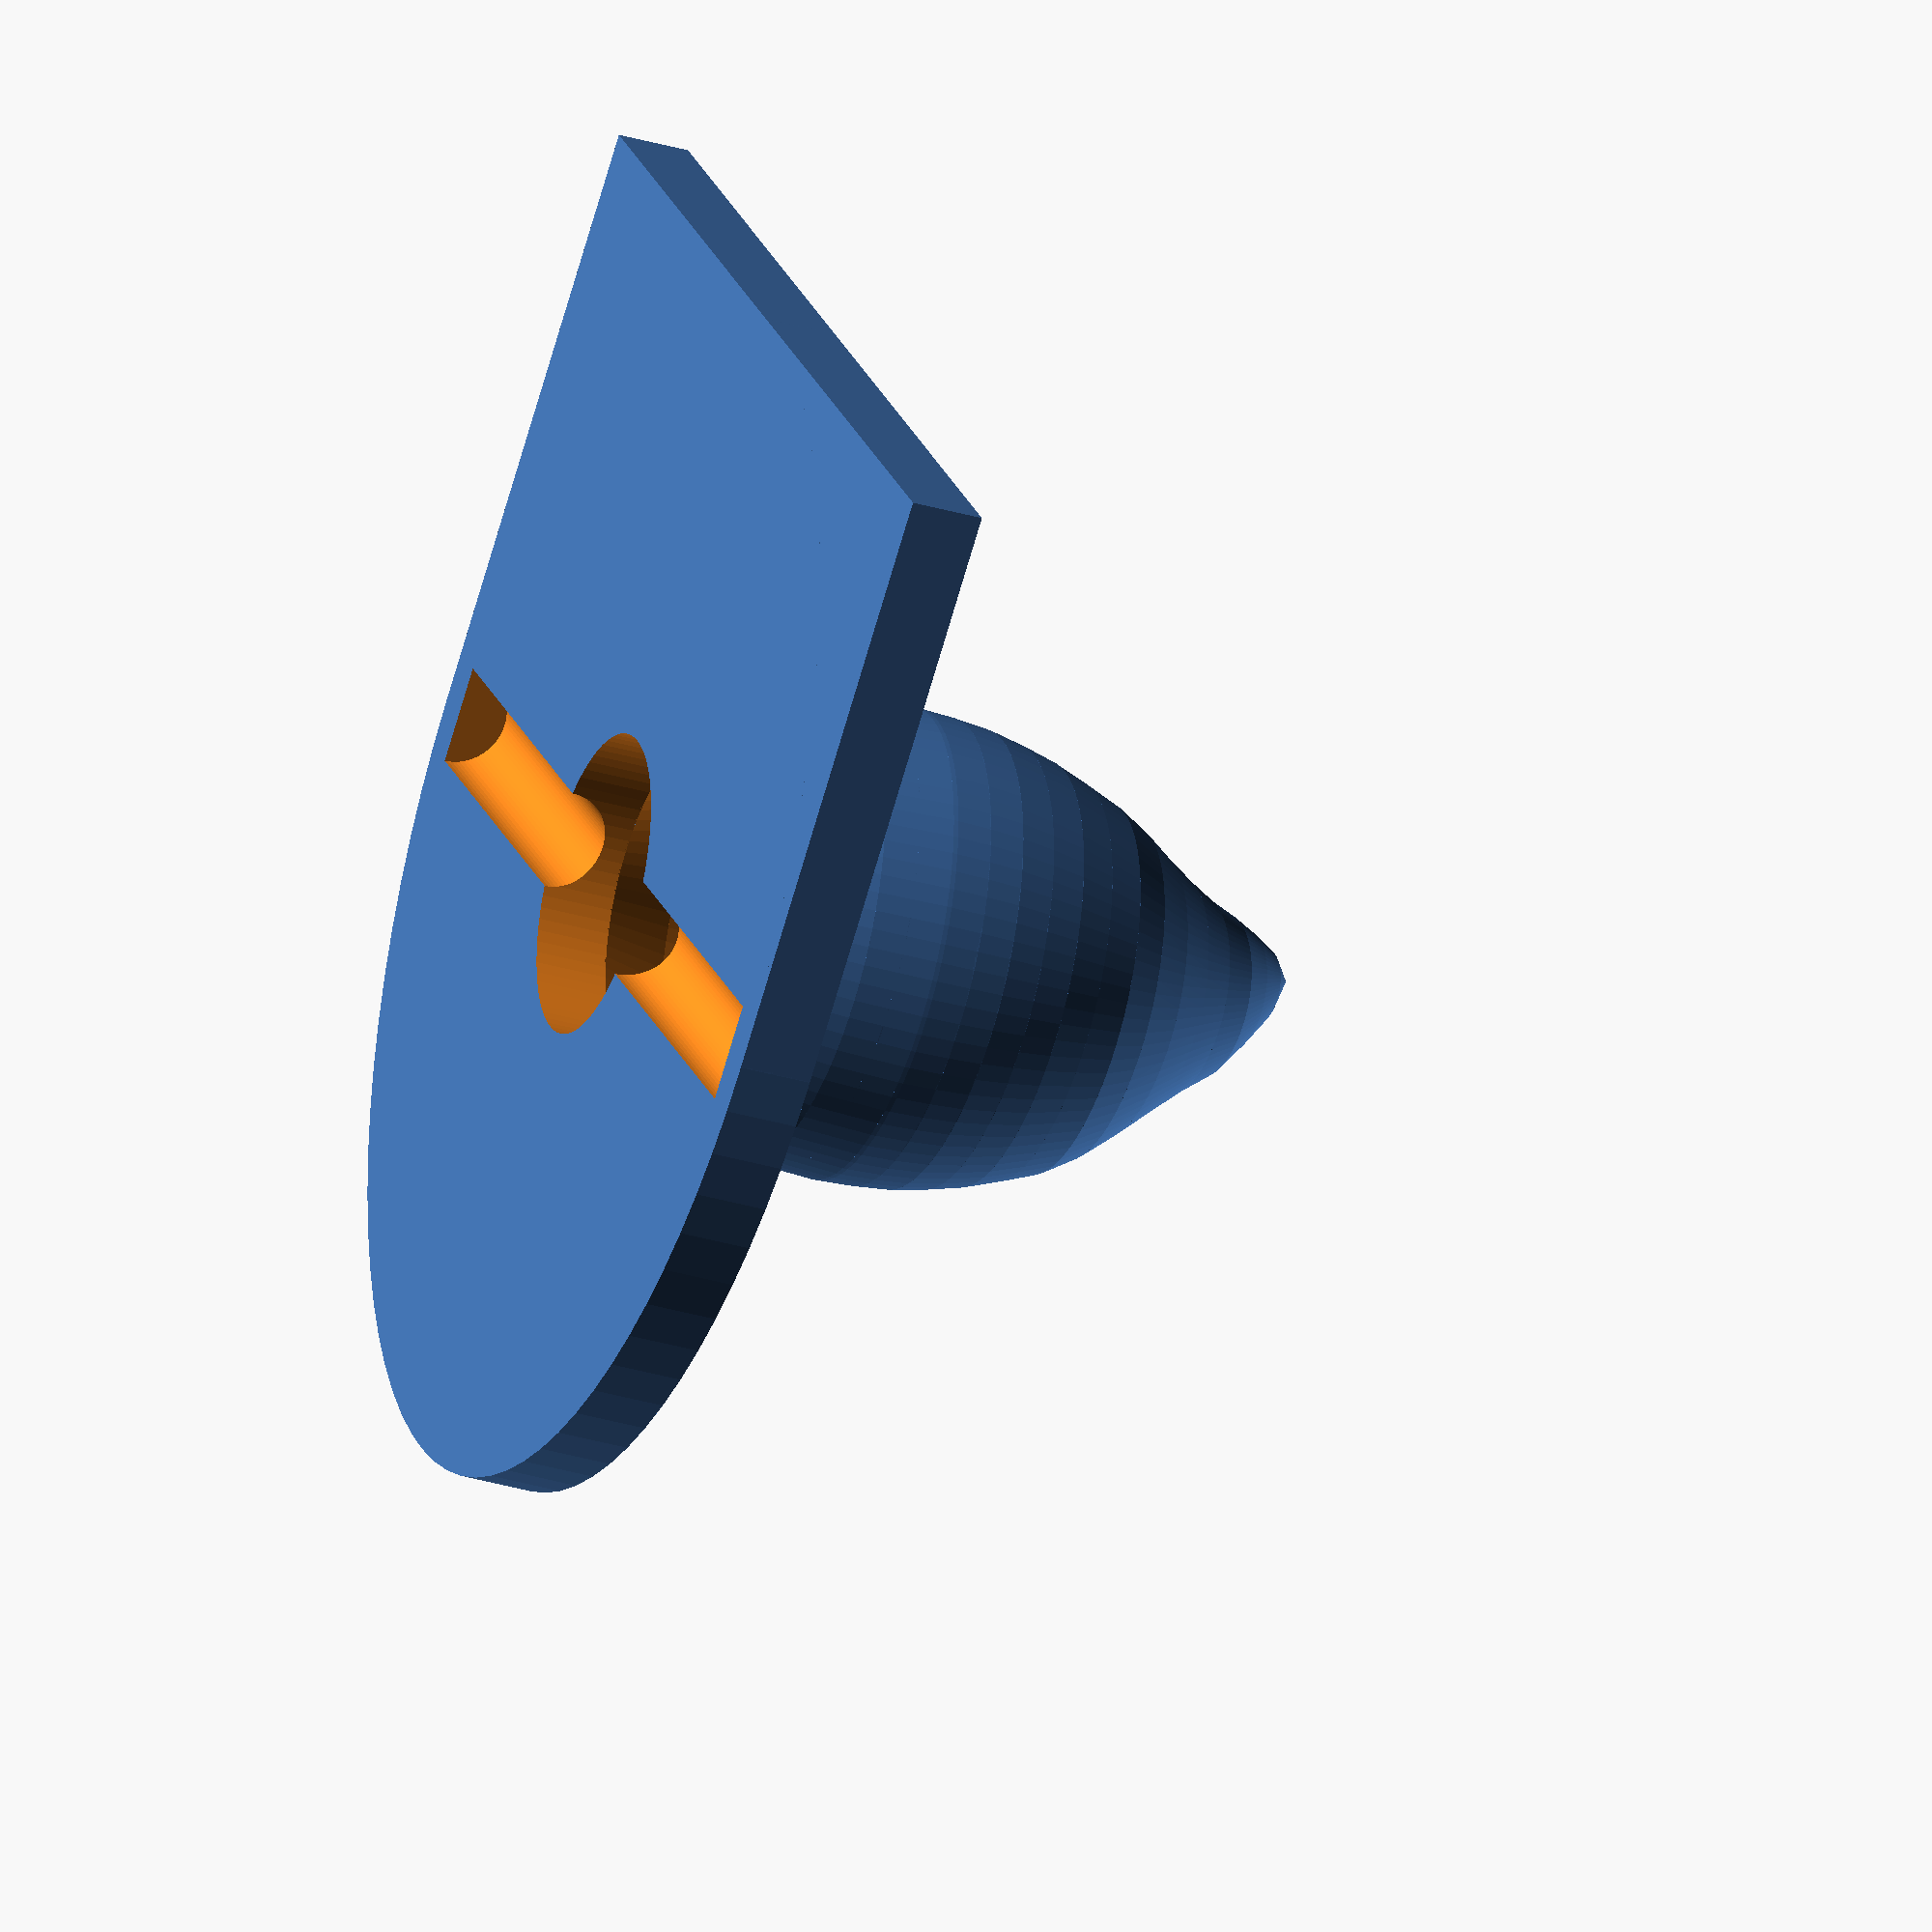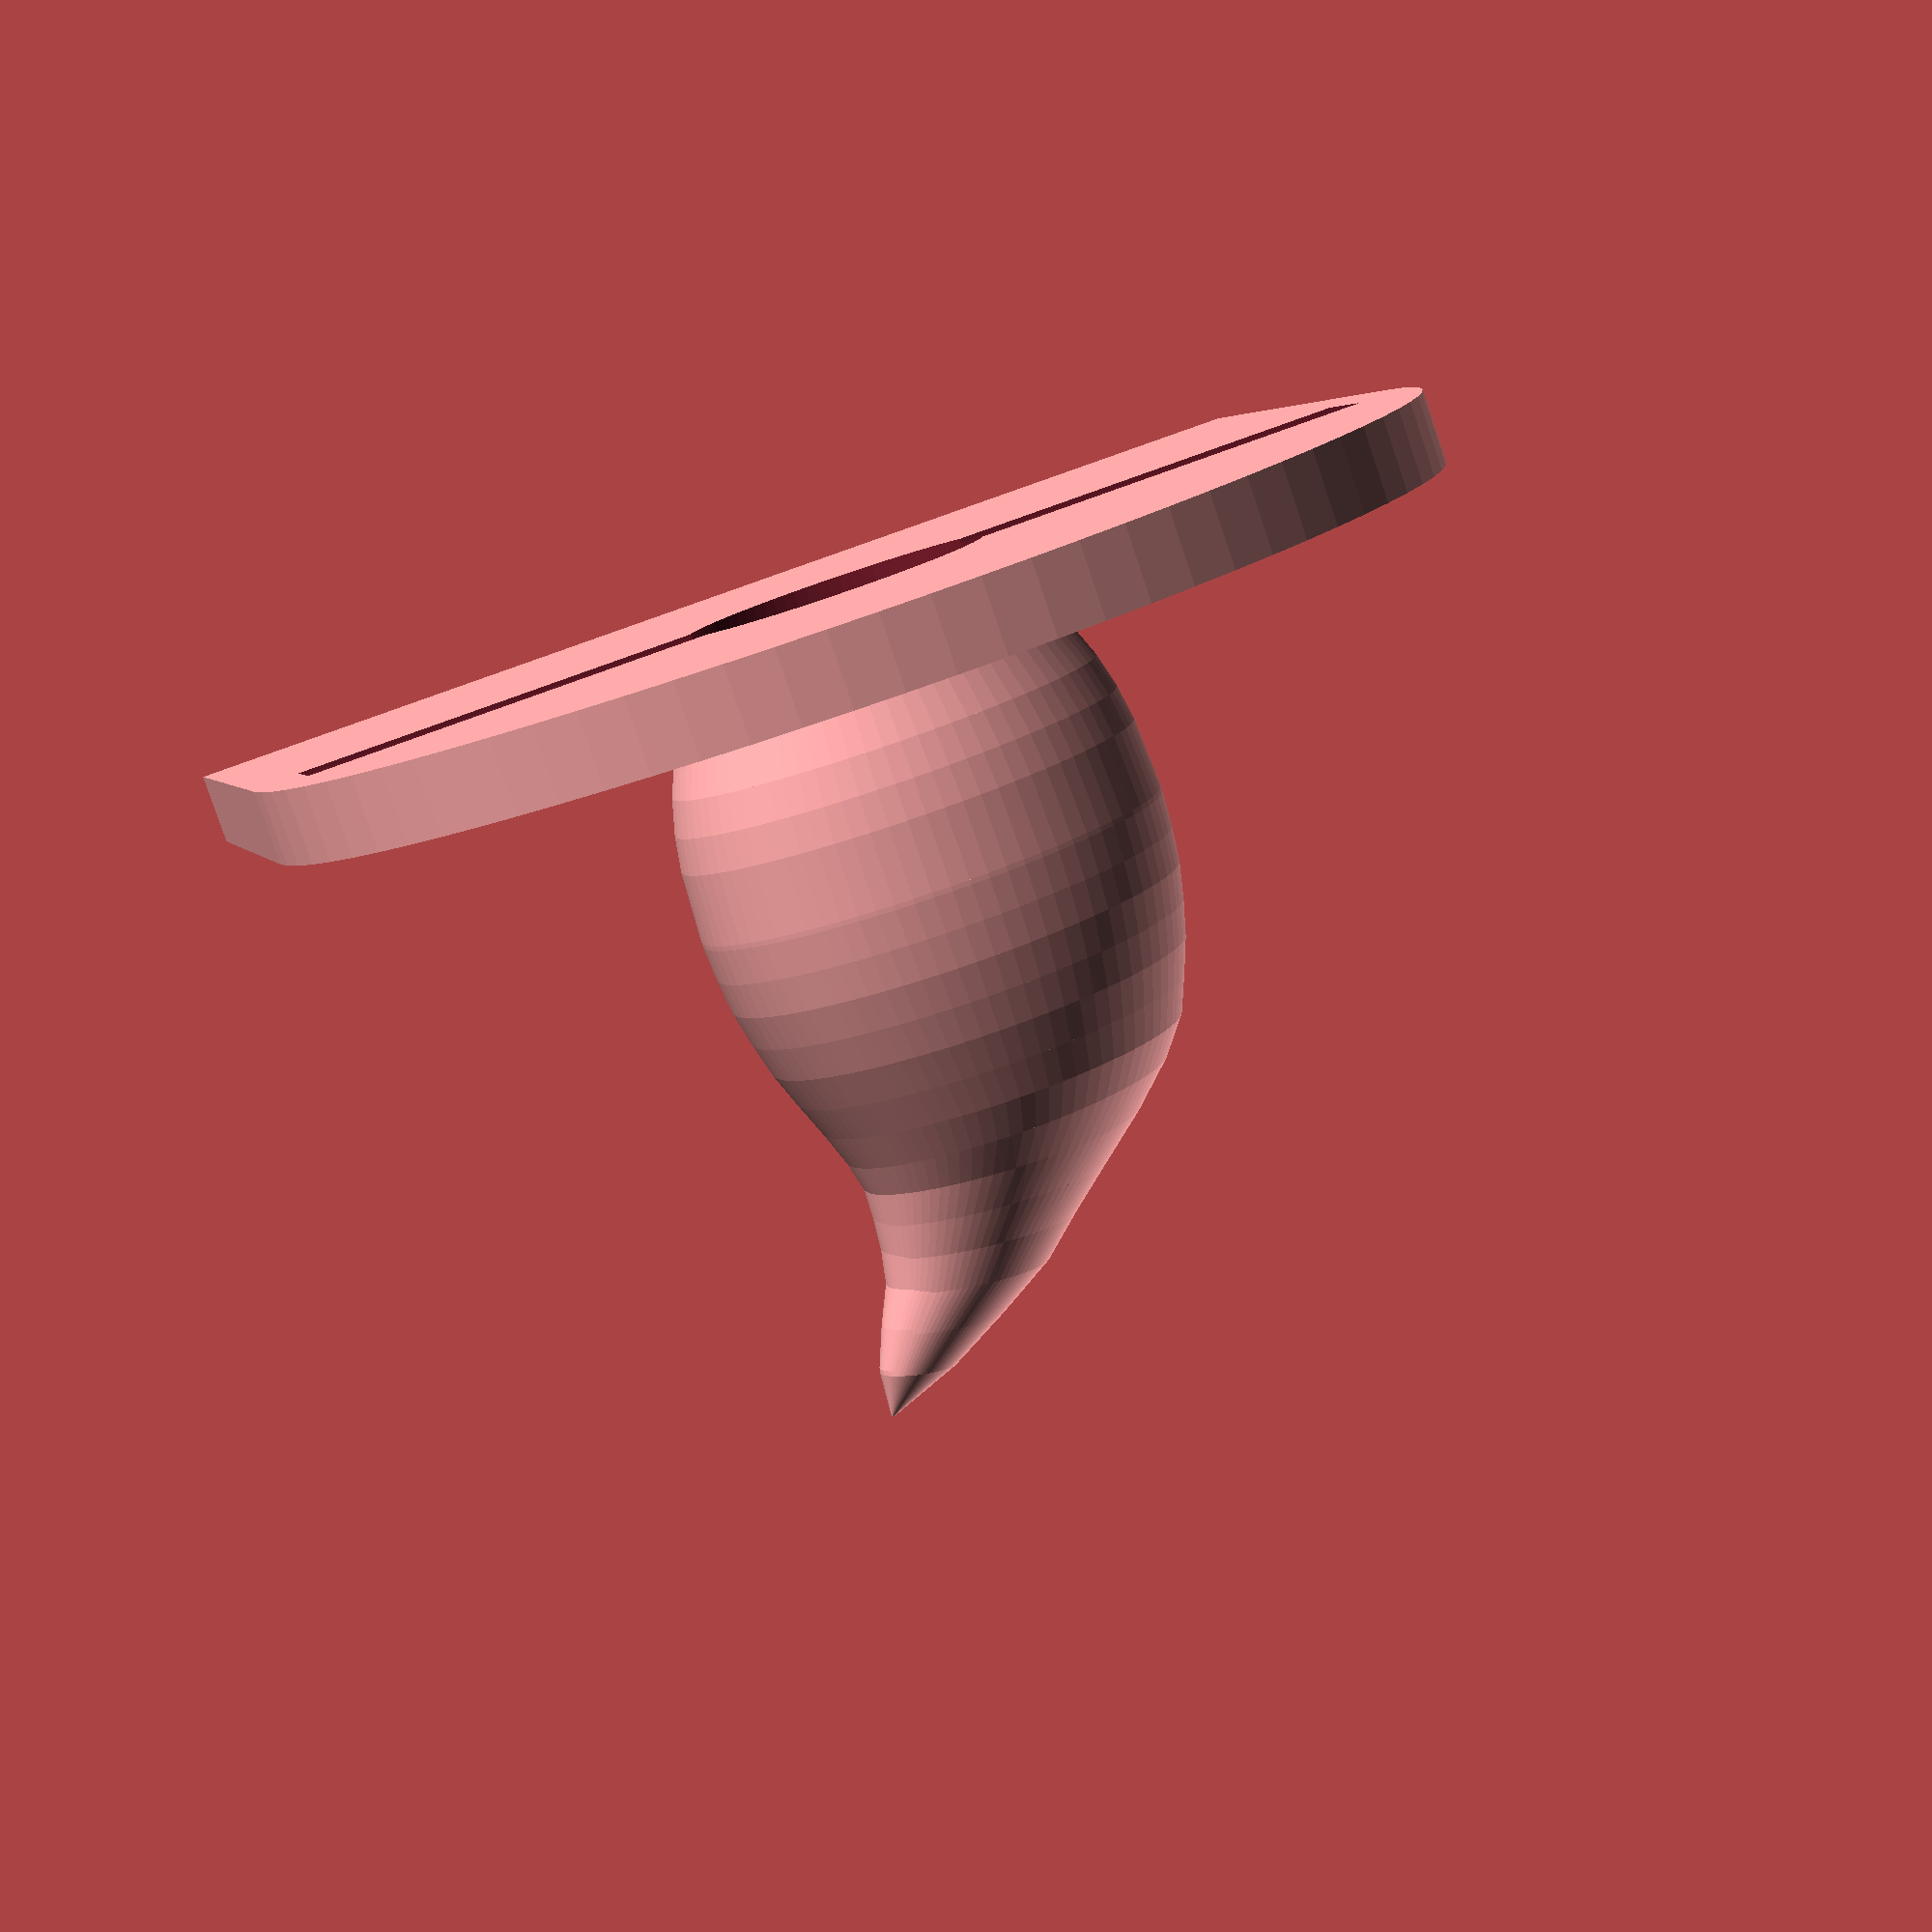
<openscad>
// License:  Creative Commons Attribtion-NonCommercial-ShareAlike
// http://creativecommons.org/licenses/by-nc-sa/3.0/legalcode
//
// Author: Jetty, 10th December, 2015
// Parametric Candle Hat For LED Tea Light
//

// preview[view:north, tilt:top diagonal]

// Customizer parameters
tealight_diameter			    = 24.5;		// [33:0.5:100.0]
led_holder_outer_diameter	    = 6.0;		// [8.0:0.1:13]
nozzle_diameter				    = 0.4;		// [0.05:0.05:2.0]
candle_height_diameter_ratio	= 1.87;		// [1.0:0.01:6.0]

/* [Hidden] */
// DO NOT CHANGE THESE
topThickness				    = 1.5;	// Thickness of the flange the candle is attached to (the top)
topLedVoidClearance		        = 0.1;


// [radiusMultipler, heightMultiplier[0-1], rotation, xTranslation ]
candleCircles 			        = [	
                                    [1.0,   0.0,  0.0,  0.0],
                                    [1.075, 0.05, 0.0,  0.0],
                                    [1.15,  0.1,  0.0,  0.0],
                                    [1.2,   0.15, 0.0,  0.0],
                                    [1.23,  0.2,  0.0,  0.0],
                                    [1.24,  0.25, 0.0,  0.0],
                                    [1.25,  0.3,  0.0,  0.0],
                                    [1.24,  0.35, 0.0,  0.0],
                                    [1.22,  0.4,  0.0,  0.0],
                                    [1.18,  0.45, 0.0,  0.0],
                                    [1.13,  0.5,  0.0,  0.0],
                                    [1.06,  0.55, 0.0,  0.0],
                                    [0.985, 0.6,  0.0,  0.0],
                                    [0.88,  0.65, 0.0,  0.15],
                                    [0.75,  0.7,  2.0,  0.5],
                                    [0.63,  0.75, 4.0,  1.0],
                                    [0.52,  0.8,  6.0,  1.5],
                                    [0.43,  0.85, 8.0,  2.0],
                                    [0.32,  0.9,  10.0, 2.8],
                                    [0.20,  0.95, 12.0, 3.6],
                                    [0.01,  1.0,  14.0, 4.4]
                                  ];
candleOuterDiameter		        = led_holder_outer_diameter + topLedVoidClearance * 2 + nozzle_diameter * 4;
candleHeight			        = candle_height_diameter_ratio * candleOuterDiameter;

manifoldCorrection = 0.02;

$fn = 80;



candleTop();



module candleTop()
{
	donut(tealight_diameter, led_holder_outer_diameter + topLedVoidClearance * 2, topThickness);

	translate( [0, 0, topThickness] )
		shapeWithRotation(candleCircles, height = candleHeight, diameter = candleOuterDiameter);
}



// diameter is the bottom starting diameter

module shapeWithRotation(circles, height, diameter)
{
	radius = diameter / 2;

	difference()
	{
		// The outershell
		for ( i = [0:len(circles)-2] )
		{
			// Negative hull implemented by multiple hull of adjacent values
			hull()
			{
				translate( [circles[i][3], 0, height * circles[i][1]] )
					rotate( [0, circles[i][2], 0] )
						cylinder( r=radius * circles[i][0], h=0.1 );
				translate( [circles[i+1][3], 0, height * circles[i + 1][1]] )
					rotate( [0, circles[i + 1][2], 0] )
						cylinder( r=radius * circles[i + 1][0], h=0.1 );
			}
		}

		// The void inside
		for ( i = [0:len(circles)-2] )
		{
			// Negative hull implemented by multiple hull of adjacent values
			translate( [0, 0, -manifoldCorrection] )
				hull()
				{
					translate( [circles[i][3], 0, height * circles[i][1]] )
						rotate( [0, circles[i][2], 0] )
							cylinder( r=(radius * circles[i][0]) - nozzle_diameter * 2, h=0.1 );
					translate( [circles[i+1][3], 0, height * circles[i + 1][1]] )
						rotate( [0, circles[i + 1][2], 0] )
							cylinder( r=(radius * circles[i + 1][0]) - nozzle_diameter * 2, h=0.1 );
				}
		}
	}
}



module donut(outerDiameter, innerDiameter, thickness)
{
	union() {
	difference()
	{
      union() {
        translate( [-outerDiameter/2, 0, 0] )
          cube([outerDiameter,(outerDiameter)/2, thickness]);
	    cylinder( r=outerDiameter / 2, h=thickness );
      }
		translate( [0, 0, -manifoldCorrection] )
			cylinder( r=innerDiameter / 2, h=thickness + manifoldCorrection * 2 );
        translate([0,0,0])rotate([0,90,0]) 
          cylinder(d=2,h=outerDiameter-2,center=true);
	}
  }
}
</openscad>
<views>
elev=33.4 azim=310.5 roll=248.1 proj=o view=solid
elev=261.7 azim=194.3 roll=341.3 proj=p view=wireframe
</views>
